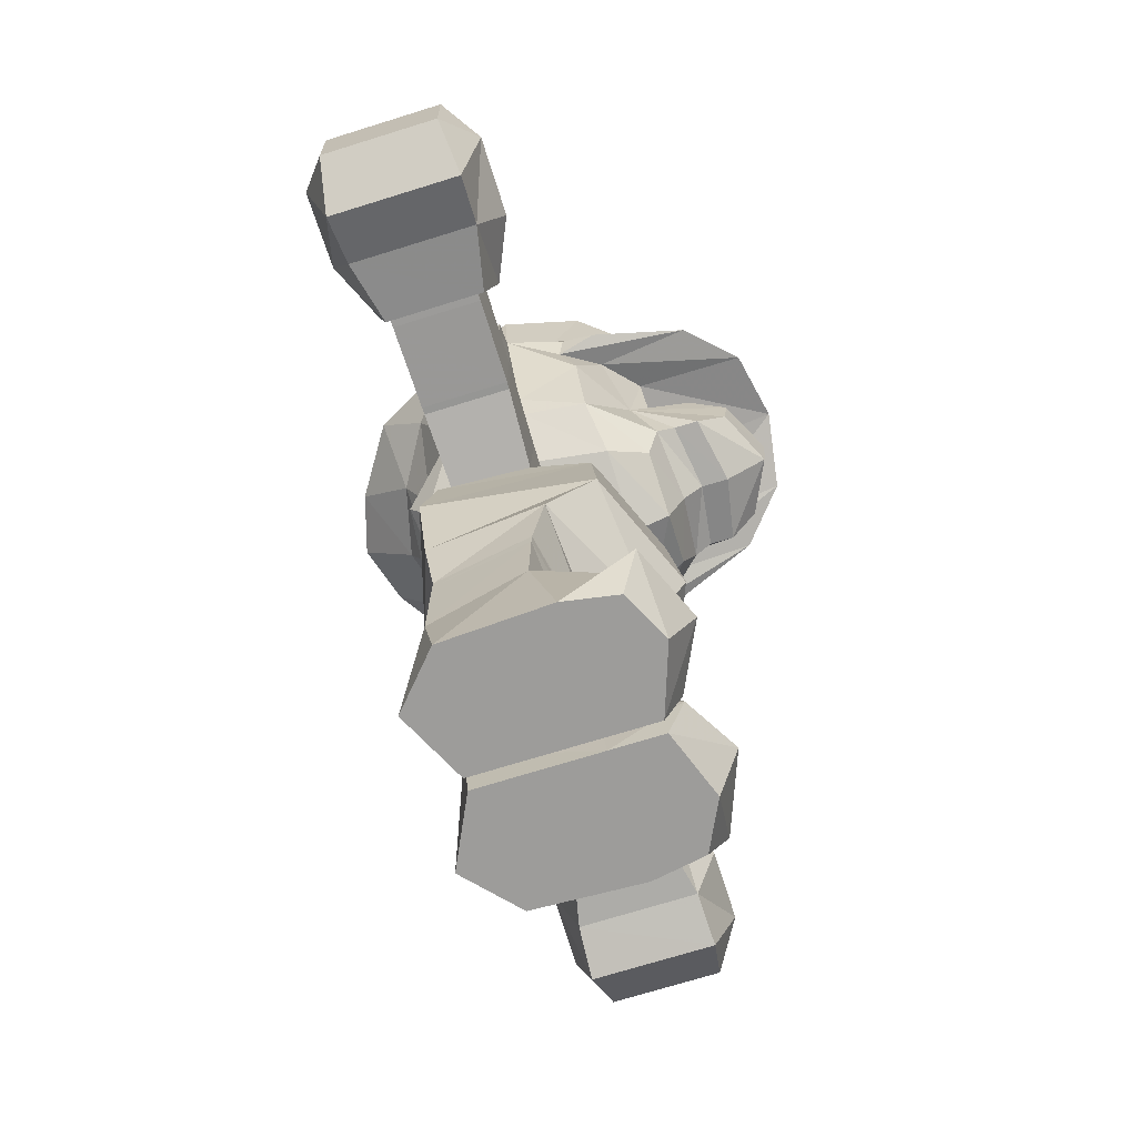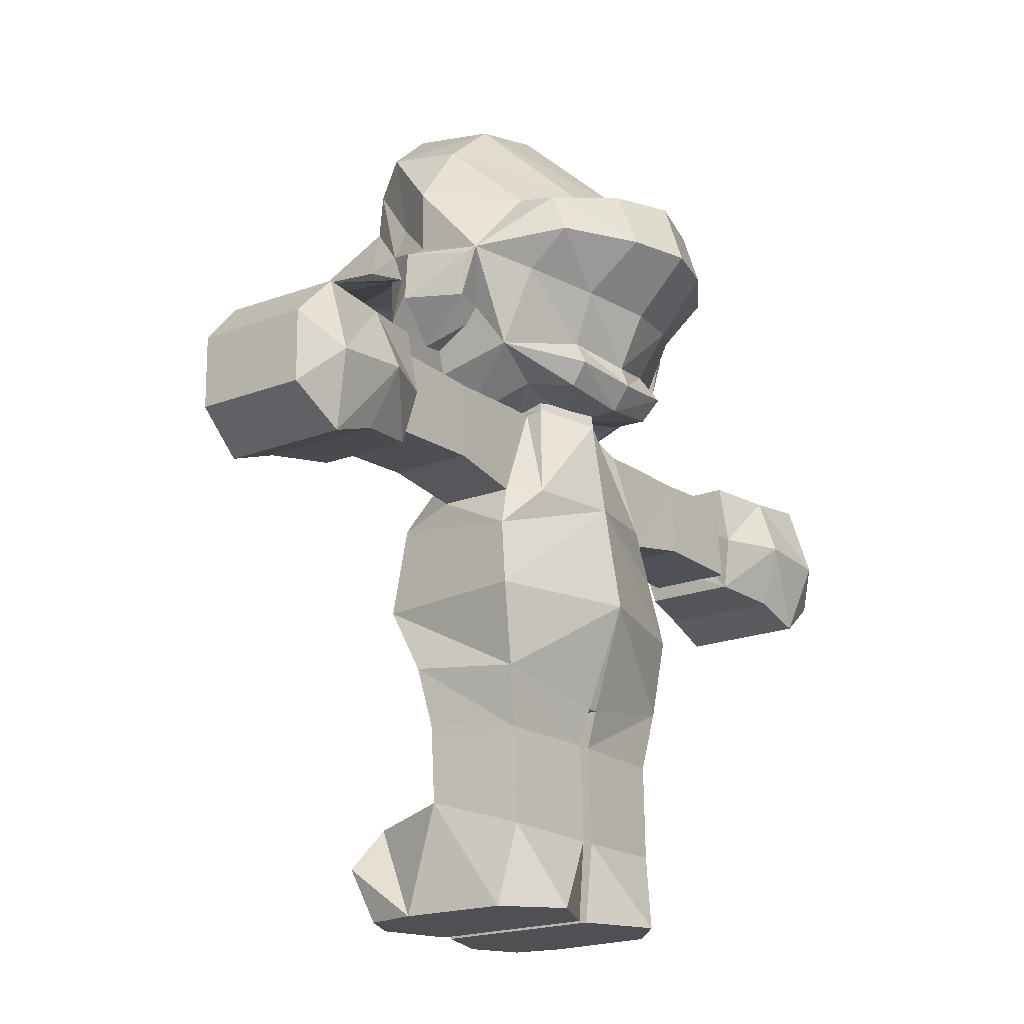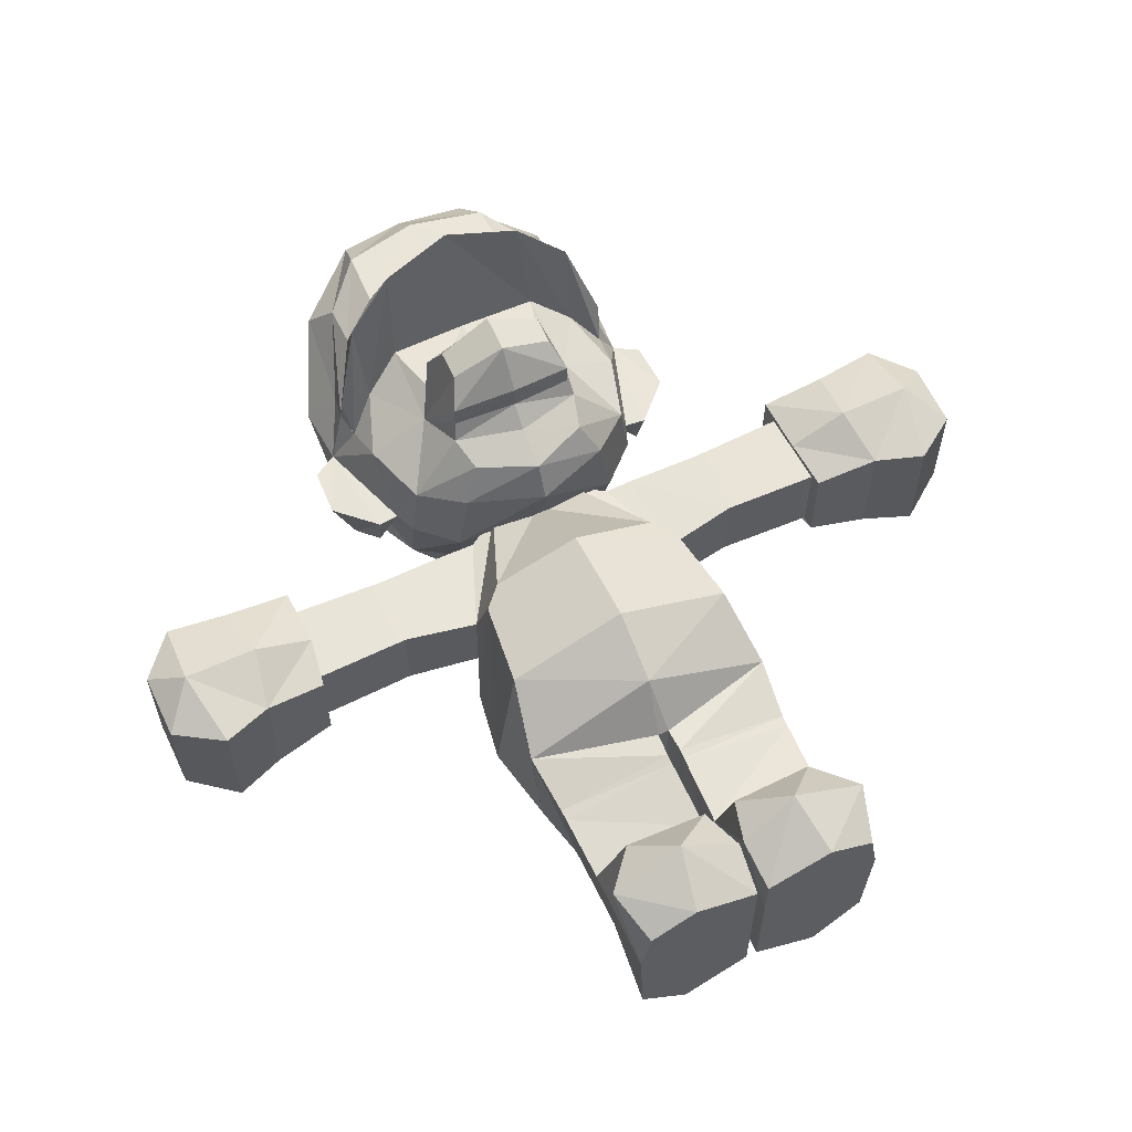
<metadata>
{"format":"obj","ext":"obj","renderer":"f3d","projection":"perspective","resolution":1024,"background":"white","views":[{"elev":-70.3,"azim":-72.6,"up":"+Y"},{"elev":-19.0,"azim":126.7,"up":"+Y"},{"elev":60.5,"azim":-25.0,"up":"+Z"}]}
</metadata>
<code>
g n1b0
v 25.63 116.1 16.54
v 24.7 113.5 10.24
v 20.76 120 31.5
v 20.06 116.3 16.39
v 12.38 122.7 39.25
v 13.45 119.4 21.52
v 0.000943 125.5 41.44
v 0.00325 119.7 21.52
v -11.61 148.1 16.39
v -23.3 138.4 13.05
v -13.29 144.4 0.3787
v -23.3 136.6 0.8246
v -12.01 126.1 -18.81
v -21.13 123.5 -13.6
v -10.46 124.2 -27.04
v 21.15 115.6 -23.04
v 21.14 109.9 -15.89
v 28.78 113 -9.555
v 20.97 97.59 -9.86
v 23.78 104.3 -5.838
v 21.59 94.47 3.032
v 23.14 98.46 2.749
v -20.96 97.6 -9.867
v -9.845 99.13 -17.33
v -21.13 109.9 -15.9
v -11.48 107.2 -21.59
v -21.13 115.6 -23.04
v -9.852 115.1 -30.27
v 23.32 138.4 13.06
v 19.81 134.1 18.99
v 11.63 148.1 16.39
v 12.95 140.9 22.86
v 0.009231 150.3 15.51
v 0.006951 143.7 22.86
v 19.81 126.7 19.72
v 13.45 130.6 23.76
v 0.004917 132.2 23.76
v 11.5 107.2 -21.59
v 9.874 115.1 -30.27
v 0.008523 106.1 -24.38
v 0.01141 114.9 -33.22
v 21.15 123.5 -13.59
v 22.26 136.6 0.8321
v 12.03 126.1 -18.8
v 13.31 144.4 0.3831
v 0.01151 127.2 -21.54
v 0.01126 147.6 0.38
v 9.858 99.13 -17.32
v 0.006342 97.07 -20.03
v 21.15 122.2 -20.37
v 10.48 124.2 -27.03
v 0.01254 125.1 -29.93
v 29.51 125.8 1.782
v -10.81 91.1 -17.24
v -11.44 94.62 -20.18
v 0.004829 89.47 -18.38
v 0.005975 93.48 -21.37
v -13.17 92.4 -9.536
v 0.003285 89.47 -8.939
v -29.5 125.8 1.772
v -28.77 113.1 -9.564
v -21.13 122.2 -20.38
v 11.45 94.61 -20.18
v 10.82 91.1 -17.24
v 13.66 92.4 -9.532
v -25.62 117.7 11.13
v -19.8 126.7 19.71
v -25.62 116.1 16.53
v -20.76 120 31.49
v -24.76 122.6 9.301
v -19.8 134.1 18.99
v -12.38 122.7 39.25
v -20.06 116.3 16.38
v -13.45 119.4 21.51
v -13.44 130.6 23.76
v -12.93 140.9 22.86
v -24.69 113.5 10.23
v 32.98 113.1 2.122
v 30.44 111.5 -8.57
v 33.38 104.8 2.296
v 29.52 104.4 -7.154
v -29.51 104.4 -7.163
v -30.42 111.5 -8.579
v -33.37 104.8 2.285
v -32.97 113.1 2.111
v 26.34 100.2 -5.661
v 26.7 98.05 2.801
v 28.78 115.6 2.058
v -26.34 100.2 -5.669
v -23.77 104.3 -5.846
v -26.69 98.06 2.792
v -23.13 98.47 2.742
v -28.77 115.6 2.049
v 25.63 117.7 11.14
v 24.77 122.6 9.309
v -21.58 94.48 3.025
v -23.77 106.4 12.9
v 23.78 106.4 12.91
f 3 2 1
f 2 3 4
f 5 4 3
f 4 5 6
f 7 6 5
f 6 7 8
f 11 10 9
f 10 11 12
f 13 12 11
f 12 13 14
f 15 14 13
f 18 17 16
f 17 18 19
f 20 19 18
f 19 20 21
f 22 21 20
f 25 24 23
f 24 25 26
f 27 26 25
f 26 27 28
f 31 30 29
f 30 31 32
f 33 32 31
f 32 33 34
f 32 35 30
f 35 32 36
f 34 36 32
f 36 34 37
f 36 3 35
f 3 36 5
f 37 5 36
f 5 37 7
f 38 16 17
f 16 38 39
f 40 39 38
f 39 40 41
f 44 43 42
f 43 44 45
f 46 45 44
f 45 46 47
f 48 17 19
f 17 48 38
f 49 38 48
f 38 49 40
f 39 50 16
f 50 39 51
f 41 51 39
f 51 41 52
f 53 43 29
f 43 53 42
f 18 42 53
f 42 18 50
f 51 42 50
f 42 51 44
f 52 44 51
f 44 52 46
f 40 28 41
f 28 40 26
f 49 26 40
f 26 49 24
f 13 52 15
f 52 13 46
f 11 46 13
f 46 11 47
f 45 29 43
f 29 45 31
f 47 31 45
f 31 47 33
f 55 54 23
f 54 55 56
f 57 56 55
f 54 58 23
f 58 54 59
f 56 59 54
f 24 55 23
f 55 24 57
f 49 57 24
f 14 61 60
f 61 14 62
f 15 62 14
f 25 61 27
f 61 25 23
f 63 48 19
f 48 63 57
f 64 63 19
f 63 64 56
f 65 64 19
f 64 65 59
f 68 67 66
f 67 68 69
f 66 71 70
f 71 66 67
f 10 70 71
f 70 10 60
f 62 28 27
f 28 62 15
f 73 72 69
f 72 73 74
f 69 75 67
f 75 69 72
f 67 76 71
f 76 67 75
f 71 9 10
f 9 71 76
f 74 7 72
f 7 74 8
f 72 37 75
f 37 72 7
f 75 34 76
f 34 75 37
f 76 33 9
f 33 76 34
f 47 9 33
f 9 47 11
f 77 69 68
f 69 77 73
f 80 79 78
f 79 80 81
f 84 83 82
f 83 84 85
f 81 20 18
f 20 81 86
f 86 22 20
f 22 86 87
f 87 88 22
f 88 87 80
f 78 18 88
f 18 78 79
f 82 90 89
f 90 82 61
f 87 81 80
f 81 87 86
f 89 92 91
f 92 89 90
f 70 93 66
f 93 70 60
f 91 93 84
f 93 91 92
f 85 61 83
f 61 85 93
f 1 35 3
f 35 1 94
f 94 30 35
f 30 94 95
f 29 95 53
f 95 29 30
f 91 82 89
f 82 91 84
f 23 90 61
f 90 23 96
f 15 41 28
f 41 15 52
f 12 60 10
f 60 12 14
f 95 88 53
f 88 95 94
f 97 93 92
f 93 97 77
f 2 88 94
f 88 2 98
f 96 92 90
f 61 93 60
f 82 83 61
f 27 61 62
f 18 53 88
f 81 18 79
f 57 49 48
f 56 57 63
f 59 56 64
f 88 80 78
f 93 85 84
f 93 77 66
f 16 50 18
f 88 98 22
g n2b1
v 1.182 110.6 10.24
v 1.998 110.1 15.59
v -2.33 113.2 16.56
f 101 100 99
g n3b2
v 24.7 113.5 10.24
v 23.78 106.4 12.91
v 20.06 116.3 16.39
v 13.82 105.5 19.41
v 13.45 119.4 21.52
v 10.78 108.3 22.3
v 0.00325 119.7 21.52
v 0.001314 109.7 23.32
v -13.17 92.4 -9.536
v -20.96 97.6 -9.867
v -14.96 88.39 2.879
v -21.58 94.48 3.024
v -13.09 88.7 14.93
v -20.24 94.89 13.33
v -9.986 91.12 21.22
v -0.002176 86.54 21.53
v -0.001579 93.04 24.37
v -11.52 96.59 23.22
v -0.001554 96.49 27.67
v -10.78 98.09 26.11
v 0.003285 89.47 -8.939
v 0.000111 85.64 6.64
v -0.001589 83.84 15.23
v 13.66 92.4 -9.532
v 14.97 88.39 2.884
v 20.97 97.59 -9.86
v 21.59 94.47 3.032
v 13.09 88.7 14.93
v 20.24 94.88 13.34
v 9.983 91.12 21.22
v 11.51 96.59 23.22
v -13.82 105.5 19.41
v -10.78 97.97 30.06
v -0.002314 96.33 32.16
v -9.029 101.7 34.66
v -0.002657 101 38.91
v -9.028 106.8 35.05
v -0.001652 107.6 39.35
v -10.78 110 29.14
v 0.000407 111.9 31.11
v -10.78 108.3 22.29
v -24.69 113.5 10.23
v -20.06 116.3 16.38
v -23.77 106.4 12.9
v -13.45 119.4 21.51
v -23.13 98.47 2.742
v 23.14 98.46 2.749
v 10.78 98.09 26.11
v 10.78 97.97 30.06
v 9.025 101.7 34.66
v 9.026 106.8 35.05
v 10.78 110 29.14
v 25.63 116.1 16.54
v 25.63 117.7 11.14
v -25.62 117.7 11.13
v -25.62 116.1 16.53
f 104 103 102
f 103 104 105
f 106 105 104
f 105 106 107
f 108 107 106
f 107 108 109
f 112 111 110
f 111 112 113
f 114 113 112
f 113 114 115
f 116 115 114
f 118 116 117
f 116 118 119
f 120 119 118
f 119 120 121
f 123 110 122
f 110 123 112
f 124 112 123
f 112 124 114
f 125 123 122
f 123 125 126
f 127 126 125
f 126 127 128
f 126 124 123
f 124 126 129
f 128 129 126
f 129 128 130
f 131 118 117
f 118 131 132
f 130 132 131
f 132 130 105
f 121 134 133
f 134 121 135
f 120 135 121
f 134 136 133
f 136 134 137
f 135 137 134
f 136 138 133
f 138 136 139
f 137 139 136
f 138 140 133
f 140 138 141
f 139 141 138
f 140 142 133
f 142 140 109
f 141 109 140
f 145 144 143
f 144 145 133
f 108 142 109
f 142 108 146
f 147 115 145
f 115 147 113
f 148 130 128
f 130 148 103
f 150 149 105
f 149 150 135
f 151 150 105
f 150 151 137
f 152 151 105
f 151 152 139
f 153 152 105
f 152 153 141
f 107 153 105
f 153 107 109
f 133 119 121
f 119 133 115
f 133 146 144
f 146 133 142
f 114 117 116
f 117 114 124
f 131 129 130
f 129 131 117
f 149 132 105
f 132 149 120
f 119 115 116
f 102 155 154
f 105 130 103
f 117 124 129
f 143 157 156
f 133 145 115
f 120 118 132
f 135 120 149
f 137 135 150
f 139 137 151
f 141 139 152
f 109 141 153
g n4b3
v 76.19 83.87 -11.71
v 69.84 90.69 -12.72
v 70.24 78.24 -16.55
v 58.57 89.46 -12.58
v 57.47 79.31 -16.55
v 47.41 79.37 -12.11
v 76.09 72.22 7.17
v 67.83 66.33 8.454
v 70.23 78.97 12
v 59.34 69.37 8.072
v 57.45 78.91 12
v 47.41 78.87 7.561
v 76.18 83.87 7.169
v 69.74 91.04 7.608
v 58.58 89.47 8.031
v 47.72 89.99 5.704
v 76.09 72.21 -11.7
v 67.85 66.34 -13
v 59.36 69.36 -12.61
v 48.66 70.68 -10.27
v 48.66 70.69 5.718
v 47.72 89.98 -10.25
f 160 159 158
f 159 160 161
f 162 161 160
f 161 162 163
f 166 165 164
f 165 166 167
f 168 167 166
f 167 168 169
f 171 166 170
f 166 171 168
f 172 168 171
f 168 172 173
f 175 160 174
f 160 175 162
f 176 162 175
f 162 176 177
f 173 178 169
f 178 173 177
f 179 177 173
f 177 179 163
f 159 170 158
f 170 159 171
f 172 171 159
f 165 174 164
f 174 165 175
f 176 175 165
f 172 179 173
f 179 172 161
f 159 161 172
f 176 178 177
f 178 176 167
f 165 167 176
f 158 164 174
f 164 158 170
f 174 160 158
f 170 166 164
f 161 163 179
f 167 169 178
f 162 177 163
f 168 173 169
g n5b4
v -47.71 89.99 -10.26
v -47.4 79.39 -12.13
v -47.71 90 5.692
v -48.66 70.69 -10.29
v -47.41 78.88 7.543
v -48.66 70.7 5.702
v -70.23 78.26 -16.57
v -57.46 79.32 -16.57
v -58.56 89.48 -12.6
v -70.24 78.98 11.98
v -57.45 78.92 11.98
v -59.34 69.38 8.049
v -76.18 83.89 -11.73
v -69.84 90.7 -12.74
v -76.09 72.23 7.142
v -67.84 66.34 8.431
v -76.18 83.88 7.143
v -69.73 91.06 7.585
v -76.09 72.23 -11.73
v -67.85 66.35 -13.02
v -59.35 69.37 -12.63
v -58.58 89.48 8.012
f 182 181 180
f 181 182 183
f 184 183 182
f 183 184 185
f 188 187 186
f 187 188 181
f 180 181 188
f 191 190 189
f 190 191 184
f 185 184 191
f 193 186 192
f 186 193 188
f 195 189 194
f 189 195 191
f 189 197 196
f 197 189 190
f 186 199 198
f 199 186 187
f 196 193 192
f 193 196 197
f 198 195 194
f 195 198 199
f 183 187 181
f 187 183 200
f 180 201 182
f 201 180 188
f 182 190 184
f 190 182 201
f 185 200 183
f 200 185 191
f 192 194 196
f 194 192 198
f 195 200 191
f 200 195 199
f 193 201 188
f 201 193 197
f 198 192 186
f 196 194 189
f 187 200 199
f 190 201 197
g n0b5
v -19.32 71.34 3.828
v -19.32 71.34 -9.109
v -31.99 73.55 4.381
v -31.99 73.55 -9.666
v -33.19 73.49 4.4
v -33.19 73.49 -9.686
v -18.24 86.54 3.912
v -18.24 86.53 -9.217
v -13.36 86.49 3.819
v -13.36 86.49 -9.107
v -7.877 89.62 4.671
v -7.876 89.62 -8.044
v 47.03 86.68 4.534
v 47.03 73.04 4.551
v 33.2 86.15 4.403
v 33.19 73.48 4.412
v 31.99 86.06 4.38
v 31.99 73.54 4.392
v 47.03 73.04 -9.808
v 33.2 73.48 -9.674
v 31.99 73.54 -9.655
v 31.99 86.06 -9.655
v 33.2 86.15 -9.679
v 47.03 86.68 -9.806
v -31.98 86.06 -9.665
v -31.99 86.06 4.37
v -33.19 86.15 4.394
v -47.03 86.69 4.52
v -47.03 86.69 -9.82
v -33.19 86.15 -9.688
v -52.25 73 -9.841
v -47.03 73.05 -9.825
v -52.25 86.76 -9.84
v 7.882 89.62 -8.042
v 0.003651 87.43 -13.68
v 14.3 71.74 -12.99
v 0.002337 71.29 -16.11
v 22.13 64.51 -10.29
v 23.76 53.3 -12.15
v 18.13 68.4 13.49
v 19.97 53.29 14.86
v 7.883 97.76 -8.042
v 7.882 97.76 1.055
v 7.881 89.62 4.673
v 13.37 86.49 -9.104
v 13.37 86.49 3.822
v -0.00116 71.29 20.4
v 0.00176 87.43 6.055
v 14.83 71.75 14.29
v 0.002833 97.62 5.043
v -14.83 71.76 14.29
v -18.13 68.4 13.49
v -19.97 53.29 14.86
v -47.03 73.04 4.535
v -52.25 86.76 4.539
v -52.26 73 4.55
v 0.002939 53.33 23.01
v 52.26 72.99 4.568
v 52.26 86.75 4.555
v 52.26 72.99 -9.823
v 52.26 86.75 -9.824
v 18.25 86.52 -9.212
v 19.33 71.34 -9.103
v 18.24 86.54 3.917
v 19.32 71.34 3.835
v -0.00109 53.33 -19.04
v -23.76 53.29 -12.15
v -22.12 64.52 -10.3
v 0.004626 97.62 -13.68
v -14.3 71.74 -12.99
v -7.876 97.76 1.054
v -7.875 97.76 -8.044
v 0.003526 42.16 17.96
v -21.18 39.69 -11.43
v -22.11 41.79 7.419
v -19.13 29.88 -10.37
v -21.1 31.88 5.216
v -19.09 28.3 -10.44
v -21.03 29.93 5.126
v -12.28 0.2447 -16.11
v -20.74 0.2433 -8.506
v -0.96 0.2474 -10.58
v -21.55 0.2435 9.29
v -0.9581 0.2455 9.288
v -20 0.2432 17.98
v -12.08 0.2439 21.94
v -0.9616 36 9.289
v -0.9637 36 -12.99
v -1.16 31.88 9.289
v -1.162 29.88 -11.17
v -1.129 30.29 9.05
v -1.166 28.47 -11.23
v -20.73 18.66 4.771
v -18.79 13.84 -10.89
v 22.61 9.075 20.8
v 16.6 16.39 18.97
v 21.57 0.2476 9.286
v 20.74 18.67 4.767
v 20.75 0.2473 -8.51
v 18.79 13.84 -10.9
v 2.709 15.94 18.97
v 0.3938 8.127 20.76
v 0.9697 18.22 7.771
v 0.9716 0.2457 9.287
v 1.21 13.39 -11.69
v 0.9697 0.2476 -10.58
v -1.204 13.39 -11.69
v -0.96 18.22 7.771
v 0.001151 36 -12.99
v 0.003285 36 9.289
v 0.9681 36 9.288
v 0.9724 0.2452 17.97
v 12.1 0.2462 21.94
v 20.01 0.247 17.97
v 10.21 10.2 25.78
v 19.1 28.3 -10.44
v 21.03 29.93 5.122
v 0.966 36 -12.99
v 1.137 30.29 9.05
v 19.14 29.88 -10.38
v 21.11 31.88 5.212
v 1.17 28.47 -11.23
v 1.166 29.88 -11.17
v 1.168 31.88 9.288
v 12.29 0.2471 -16.11
v -2.697 15.94 18.97
v -0.3797 8.127 20.76
v -22.59 9.071 20.8
v -10.2 10.2 25.79
v -16.59 16.39 18.97
v -0.9573 0.245 17.97
v 21.18 39.69 -11.43
v 22.12 41.79 7.415
f 204 203 202
f 203 204 205
f 206 205 204
f 205 206 207
f 210 209 208
f 209 210 211
f 212 211 210
f 211 212 213
f 216 215 214
f 215 216 217
f 218 217 216
f 217 218 219
f 217 220 215
f 220 217 221
f 222 221 217
f 216 223 218
f 223 216 224
f 225 224 216
f 226 208 209
f 208 226 227
f 228 227 226
f 228 230 229
f 230 228 231
f 226 231 228
f 234 233 232
f 233 234 230
f 237 236 235
f 236 237 238
f 241 240 239
f 240 241 242
f 244 235 243
f 235 244 245
f 245 246 235
f 246 245 247
f 250 249 248
f 249 250 245
f 245 251 249
f 251 245 244
f 239 238 237
f 238 239 240
f 253 248 252
f 248 253 254
f 227 206 204
f 206 227 228
f 230 207 233
f 207 230 231
f 255 228 229
f 228 255 206
f 257 229 256
f 229 257 255
f 232 255 257
f 255 232 233
f 242 248 258
f 248 242 241
f 229 234 256
f 234 229 230
f 259 214 215
f 214 259 260
f 261 215 220
f 215 261 259
f 262 220 225
f 220 262 261
f 214 262 225
f 262 214 260
f 223 264 263
f 264 223 222
f 265 223 263
f 223 265 218
f 219 265 266
f 265 219 218
f 264 219 266
f 219 264 222
f 268 238 267
f 238 268 269
f 223 221 222
f 221 223 224
f 233 206 255
f 206 233 207
f 235 270 243
f 270 235 236
f 211 271 203
f 271 211 213
f 202 212 210
f 212 202 252
f 226 203 205
f 203 226 209
f 202 269 253
f 269 202 203
f 225 221 224
f 221 225 220
f 204 208 227
f 208 204 202
f 263 247 265
f 247 263 246
f 246 237 235
f 237 246 264
f 266 245 250
f 245 266 247
f 266 239 264
f 239 266 241
f 207 226 205
f 226 207 231
f 271 236 238
f 236 271 213
f 253 268 254
f 268 253 269
f 252 249 212
f 249 252 248
f 272 213 212
f 213 272 273
f 212 251 272
f 251 212 249
f 213 270 236
f 270 213 273
f 252 202 253
f 246 263 264
f 210 208 202
f 271 269 203
f 250 241 266
f 247 266 265
f 237 264 239
f 258 254 274
f 258 274 242
f 225 216 214
f 211 203 209
f 248 254 258
f 222 217 219
f 248 241 250
f 238 240 267
f 238 269 271
f 275 254 268
f 254 275 276
f 277 276 275
f 276 277 278
f 279 278 277
f 278 279 280
f 283 282 281
f 282 283 284
f 285 284 283
f 284 285 286
f 287 286 285
f 290 289 288
f 289 290 291
f 292 291 290
f 291 292 293
f 294 282 284
f 282 294 295
f 280 295 294
f 295 280 279
f 298 297 296
f 297 298 299
f 300 299 298
f 299 300 301
f 304 303 302
f 303 304 305
f 306 305 304
f 305 306 307
f 308 285 283
f 285 308 309
f 292 309 308
f 310 288 289
f 288 310 311
f 312 311 310
f 305 314 313
f 314 305 315
f 298 315 305
f 292 278 280
f 278 292 290
f 314 296 316
f 296 314 315
f 302 299 304
f 299 302 297
f 313 316 303
f 316 313 314
f 318 301 317
f 301 318 299
f 310 267 319
f 267 310 289
f 311 274 288
f 274 311 312
f 275 267 289
f 267 275 268
f 304 318 320
f 318 304 299
f 322 317 321
f 317 322 318
f 320 324 323
f 324 320 325
f 306 320 323
f 320 306 304
f 301 323 317
f 323 301 306
f 300 307 326
f 307 300 298
f 328 309 327
f 309 328 285
f 287 329 286
f 329 287 330
f 331 284 329
f 284 331 294
f 327 294 331
f 294 327 309
f 332 330 287
f 330 332 328
f 295 293 308
f 293 295 279
f 309 280 294
f 280 309 292
f 276 274 254
f 274 276 288
f 323 321 317
f 321 323 324
f 319 325 312
f 325 319 324
f 324 333 321
f 333 324 319
f 320 322 325
f 322 320 318
f 325 334 312
f 334 325 322
f 334 274 312
f 274 334 242
f 242 333 240
f 333 242 334
f 334 321 333
f 321 334 322
f 333 267 240
f 267 333 319
f 291 275 289
f 275 291 277
f 290 276 278
f 276 290 288
f 293 277 291
f 277 293 279
f 295 308 281
f 331 330 327
f 331 329 330
f 328 332 285
f 308 283 281
f 330 328 327
f 284 286 329
f 316 302 303
f 301 326 306
f 306 326 307
f 298 296 315
f 301 300 326
f 295 281 282
f 310 319 312
f 303 305 313
f 297 316 296
f 332 287 285
f 297 302 316
f 292 308 293
f 307 298 305

</code>
